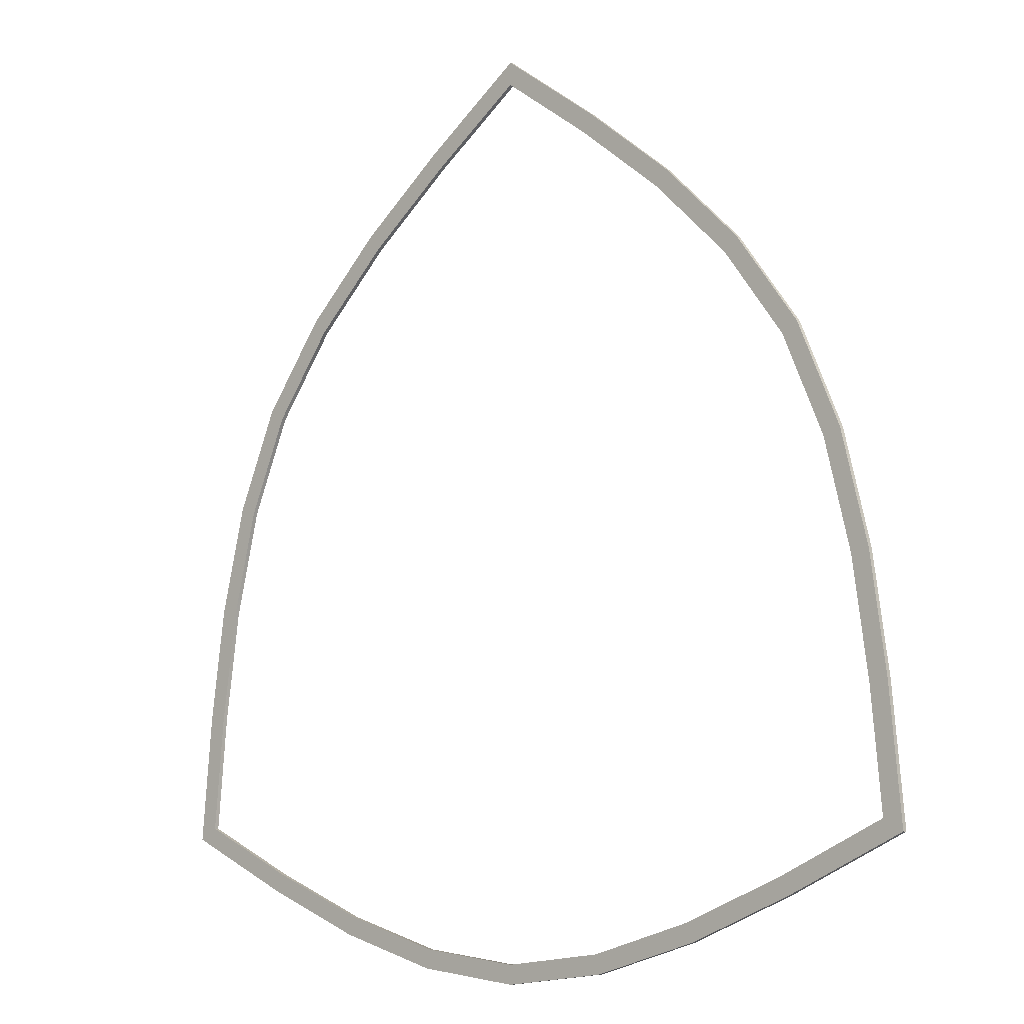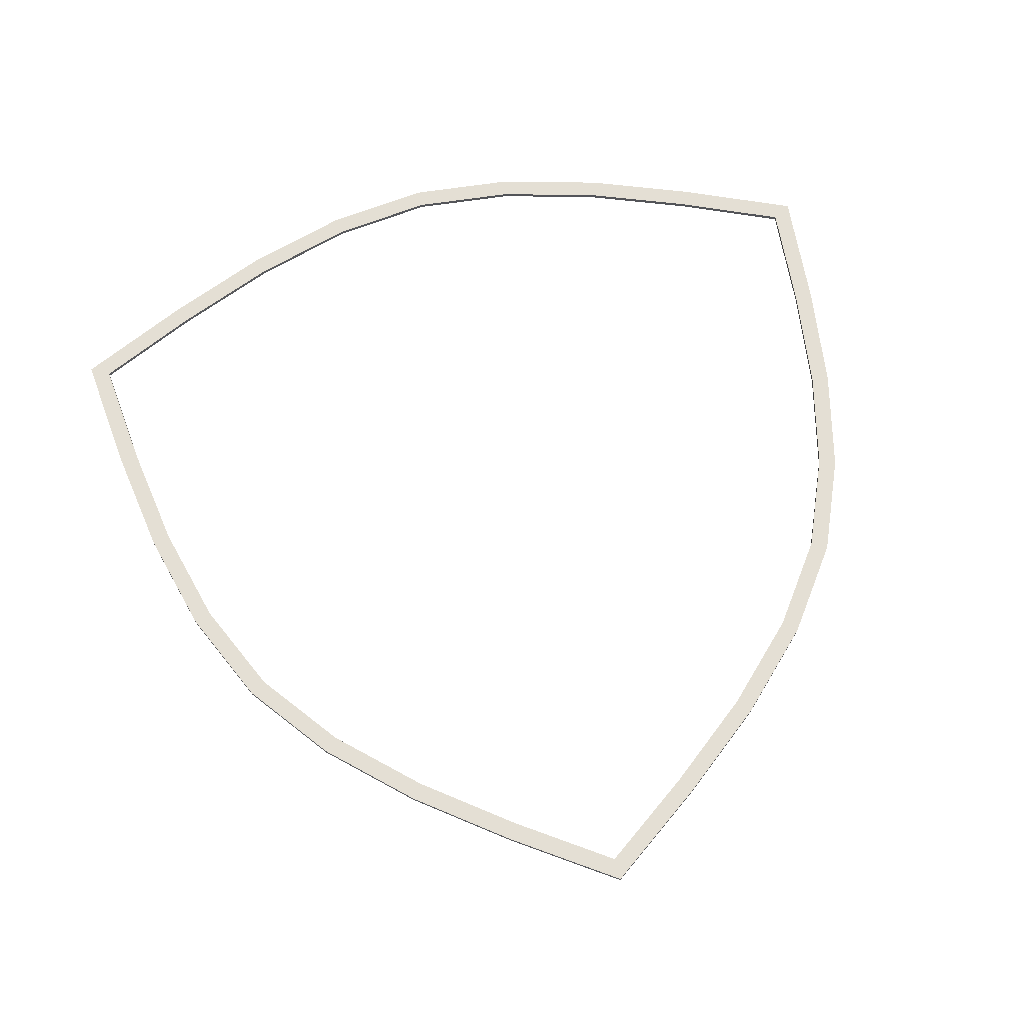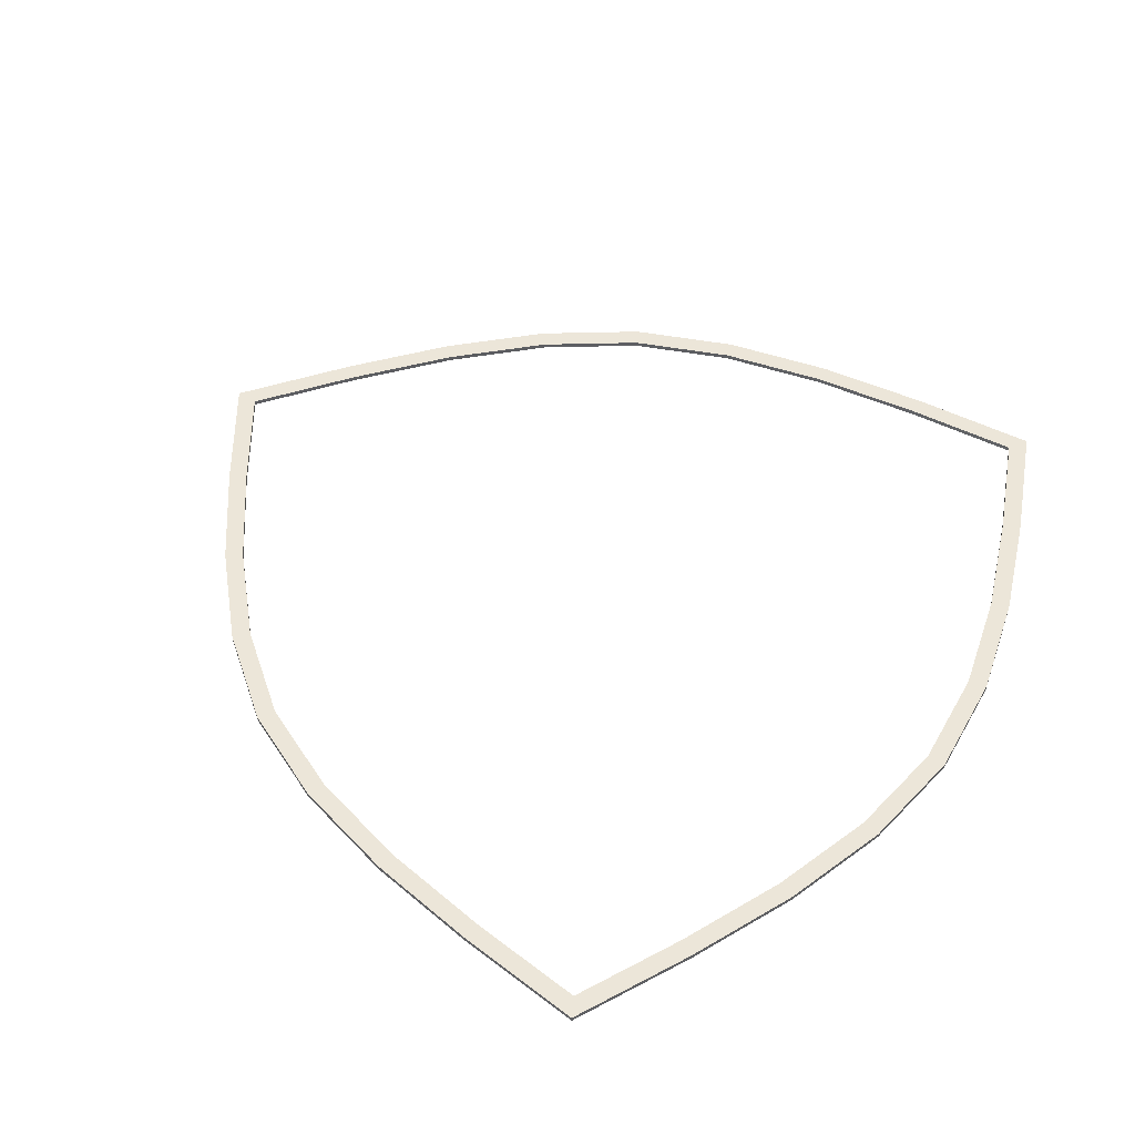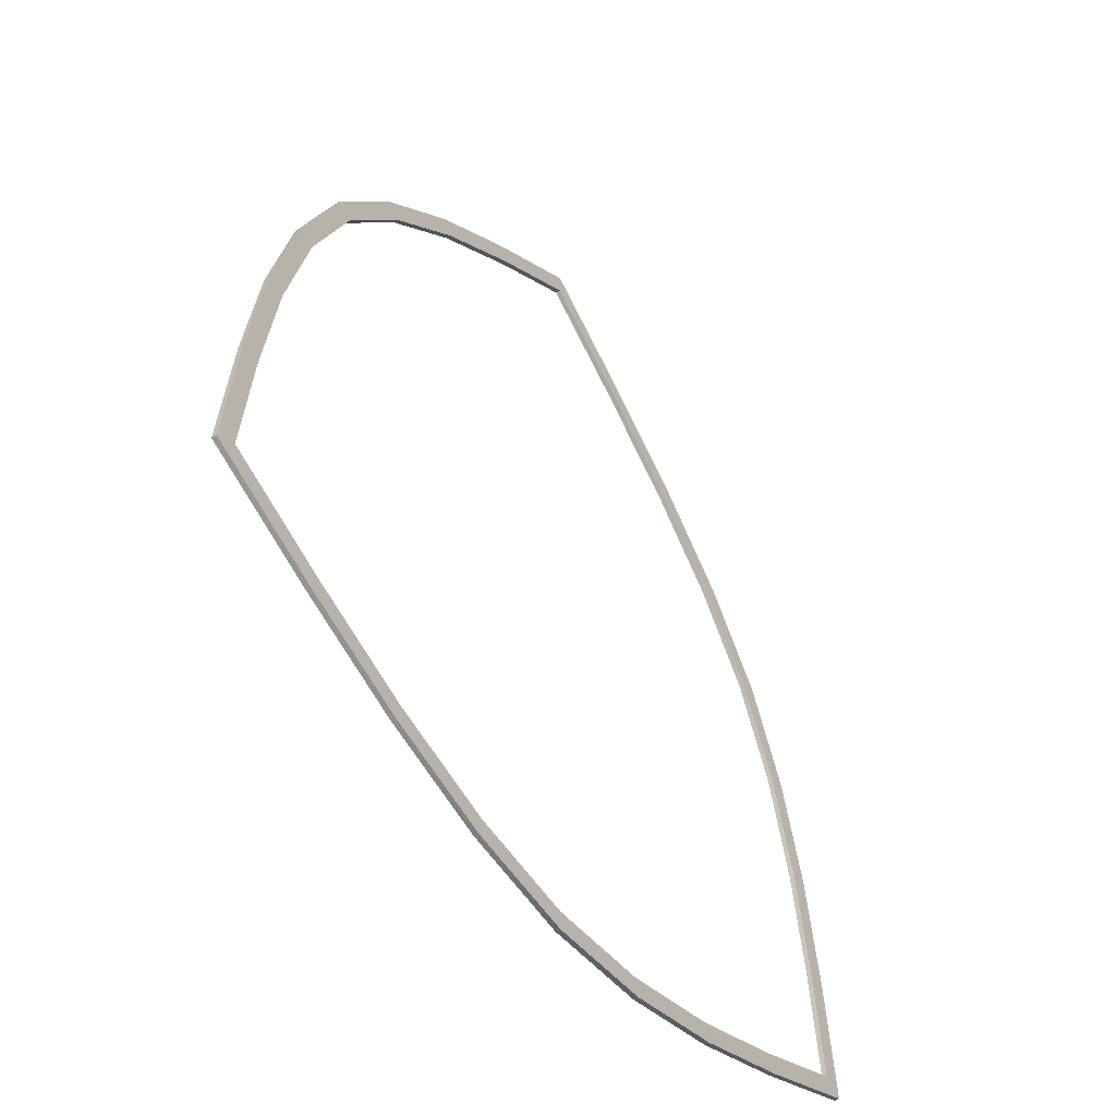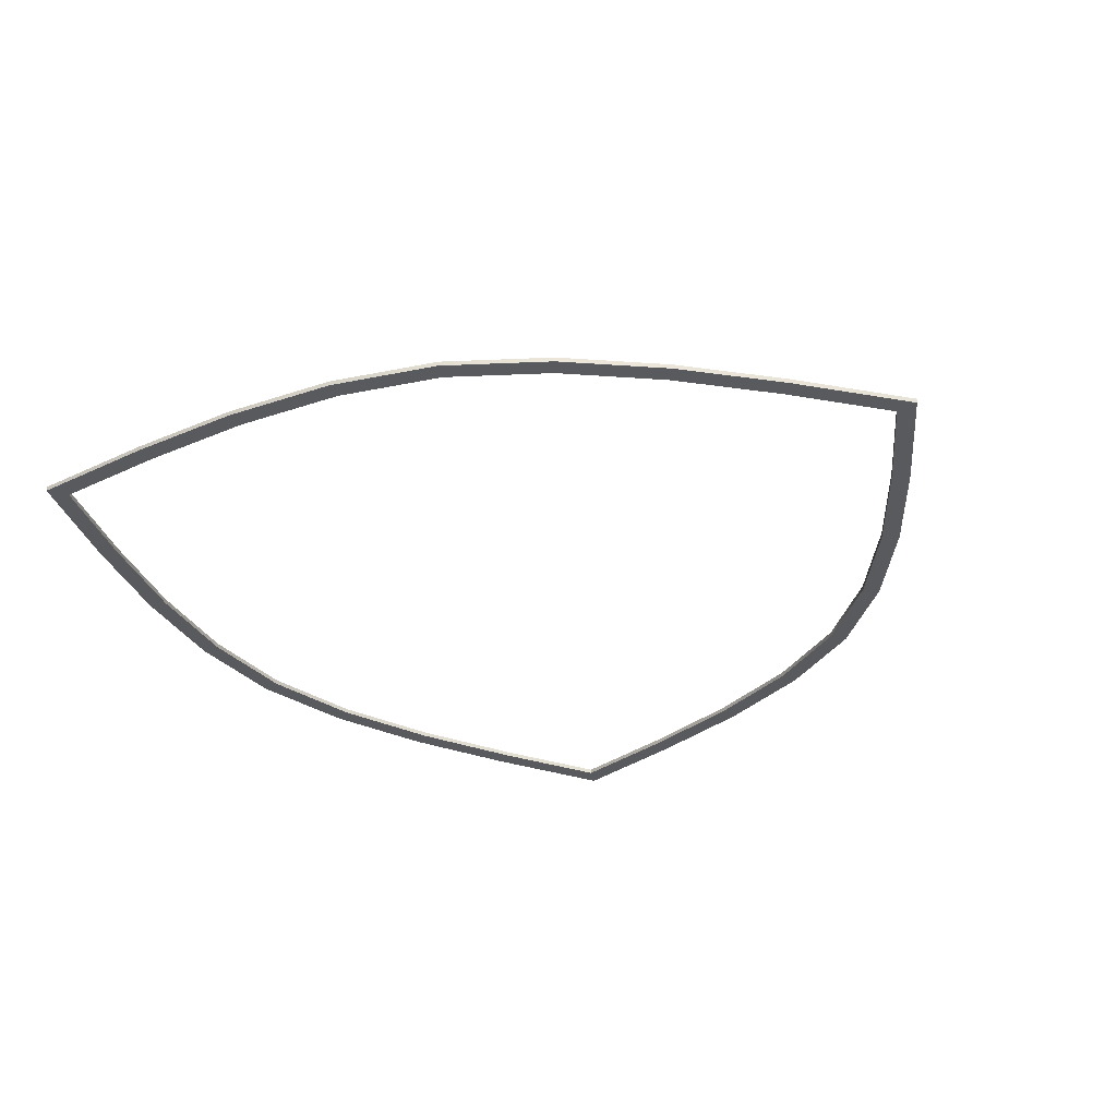
<metadata>
{"format":"obj","ext":"obj","renderer":"f3d","projection":"perspective","resolution":1024,"background":"white","views":[{"elev":-8.1,"azim":-138.3,"up":"+Y"},{"elev":66.3,"azim":164.9,"up":"+Z"},{"elev":49.0,"azim":-55.1,"up":"+Z"},{"elev":-51.0,"azim":124.1,"up":"+Y"},{"elev":-31.5,"azim":130.1,"up":"+Z"}]}
</metadata>
<code>
g InflatedTriangle-Sill
v -9.972e-07 18.4 0.1733
v -3.906 15.62 1.093e-07
v -8.878e-07 18.4 0
v -3.906 15.62 0.1733
v -7.287 12.96 0.1733
v -7.287 12.96 1.177e-07
v -10.3 10.04 0.1733
v -10.3 10.04 3.364e-08
v -12.74 6.747 0.1733
v -12.74 6.747 -2.523e-08
v -14.37 2.987 0.1733
v -14.37 2.987 6.727e-08
v -15.39 -1.08 0.1733
v -15.39 -1.08 3.364e-08
v -16.01 -5.339 0.1733
v -16.01 -5.339 1.682e-08
v -16.46 -10.11 0.1733
v -16.46 -10.11 -1.261e-07
v -12.1 -12.1 0.1733
v -16.46 -10.11 -1.261e-07
v -16.46 -10.11 0.1733
v -12.1 -12.1 -1.682e-07
v -8.104 -13.7 0.1733
v -8.104 -13.7 -2.018e-07
v -4.073 -14.85 0.1733
v -4.073 -14.85 -1.598e-07
v 7.411e-07 -15.32 0.1733
v 1.821e-06 -15.32 0
v 4.073 -14.85 0.1733
v 4.073 -14.85 -1.682e-08
v 8.104 -13.7 0.1733
v 8.104 -13.7 -1.514e-07
v 12.1 -12.1 0.1733
v 12.1 -12.1 -1.261e-07
v 16.46 -10.11 0.1733
v 16.46 -10.11 1.682e-08
v 16.01 -5.339 0.1733
v 16.46 -10.11 1.682e-08
v 16.46 -10.11 0.1733
v 16.01 -5.339 1.682e-08
v 15.39 -1.08 0.1733
v 15.39 -1.08 1.682e-08
v 14.37 2.987 0.1733
v 14.37 2.987 3.364e-08
v 12.74 6.747 0.1733
v 12.74 6.747 6.727e-08
v 10.3 10.04 0.1733
v 10.3 10.04 0
v 7.287 12.96 0.1733
v 7.287 12.96 0
v 3.906 15.62 0.1733
v 3.906 15.62 0
v -9.972e-07 18.4 0.1733
v -8.878e-07 18.4 0
v -3.52 15.04 0
v -7.935e-07 17.55 0.1733
v -7.935e-07 17.55 0
v -3.52 15.04 0.1733
v -6.845 12.42 0.1733
v -6.845 12.42 0
v -9.782 9.579 0.1733
v -9.782 9.579 0
v -12.14 6.399 0.1733
v -12.14 6.399 0
v -13.71 2.771 0.1733
v -13.71 2.771 0
v -14.71 -1.194 0.1733
v -14.71 -1.194 0
v -15.31 -5.383 0.1733
v -15.31 -5.383 0
v -15.72 -9.685 0.1733
v -15.72 -9.685 0
v -15.72 -9.685 0
v -11.79 -11.48 0.1733
v -15.72 -9.685 0.1733
v -11.79 -11.48 0
v -7.861 -13.05 0.1733
v -7.861 -13.05 0
v -3.93 -14.17 0.1733
v -3.93 -14.17 0
v 6.849e-07 -14.62 0.1733
v 1.77e-06 -14.62 0
v 3.93 -14.17 0.1733
v 3.93 -14.17 0
v 7.861 -13.05 0.1733
v 7.861 -13.05 0
v 11.79 -11.48 0.1733
v 11.79 -11.48 0
v 15.72 -9.685 0.1733
v 15.72 -9.685 0
v 15.72 -9.685 0
v 15.31 -5.383 0.1733
v 15.72 -9.685 0.1733
v 15.31 -5.383 0
v 14.71 -1.194 0.1733
v 14.71 -1.194 0
v 13.71 2.771 0.1733
v 13.71 2.771 0
v 12.14 6.399 0.1733
v 12.14 6.399 0
v 9.782 9.579 0.1733
v 9.782 9.579 0
v 6.845 12.42 0.1733
v 6.845 12.42 0
v 3.52 15.04 0.1733
v 3.52 15.04 0
v -7.935e-07 17.55 0.1733
v -7.935e-07 17.55 0
v -10.3 10.04 0.1733
v -9.782 9.579 0.1733
v -12.14 6.399 0.1733
v -12.74 6.747 0.1733
v -7.287 12.96 0.1733
v -13.71 2.771 0.1733
v -6.845 12.42 0.1733
v -14.37 2.987 0.1733
v -3.906 15.62 0.1733
v -14.71 -1.194 0.1733
v -3.52 15.04 0.1733
v -15.39 -1.08 0.1733
v -9.972e-07 18.4 0.1733
v -15.31 -5.383 0.1733
v -7.935e-07 17.55 0.1733
v -16.01 -5.339 0.1733
v 3.906 15.62 0.1733
v -15.72 -9.685 0.1733
v 3.52 15.04 0.1733
v -16.46 -10.11 0.1733
v 7.287 12.96 0.1733
v -11.79 -11.48 0.1733
v 6.845 12.42 0.1733
v -12.1 -12.1 0.1733
v 10.3 10.04 0.1733
v -7.861 -13.05 0.1733
v 9.782 9.579 0.1733
v -8.104 -13.7 0.1733
v 12.74 6.747 0.1733
v -3.93 -14.17 0.1733
v 12.14 6.399 0.1733
v -4.073 -14.85 0.1733
v 14.37 2.987 0.1733
v 6.849e-07 -14.62 0.1733
v 13.71 2.771 0.1733
v 7.411e-07 -15.32 0.1733
v 15.39 -1.08 0.1733
v 3.93 -14.17 0.1733
v 14.71 -1.194 0.1733
v 4.073 -14.85 0.1733
v 16.01 -5.339 0.1733
v 7.861 -13.05 0.1733
v 15.31 -5.383 0.1733
v 8.104 -13.7 0.1733
v 16.46 -10.11 0.1733
v 11.79 -11.48 0.1733
v 15.72 -9.685 0.1733
v 12.1 -12.1 0.1733
v -12.74 6.747 -2.523e-08
v -12.14 6.399 0
v -9.782 9.579 0
v -10.3 10.04 3.364e-08
v -14.37 2.987 6.727e-08
v -6.845 12.42 0
v -13.71 2.771 0
v -7.287 12.96 1.177e-07
v -15.39 -1.08 3.364e-08
v -3.52 15.04 0
v -14.71 -1.194 0
v -3.906 15.62 1.093e-07
v -16.01 -5.339 1.682e-08
v -7.935e-07 17.55 0
v -15.31 -5.383 0
v -8.878e-07 18.4 0
v -16.46 -10.11 -1.261e-07
v 3.52 15.04 0
v -15.72 -9.685 0
v 3.906 15.62 0
v -12.1 -12.1 -1.682e-07
v 6.845 12.42 0
v -11.79 -11.48 0
v 7.287 12.96 0
v -8.104 -13.7 -2.018e-07
v 9.782 9.579 0
v -7.861 -13.05 0
v 10.3 10.04 0
v -4.073 -14.85 -1.598e-07
v 12.14 6.399 0
v -3.93 -14.17 0
v 12.74 6.747 6.727e-08
v 1.821e-06 -15.32 0
v 13.71 2.771 0
v 1.77e-06 -14.62 0
v 14.37 2.987 3.364e-08
v 4.073 -14.85 -1.682e-08
v 14.71 -1.194 0
v 3.93 -14.17 0
v 15.39 -1.08 1.682e-08
v 8.104 -13.7 -1.514e-07
v 15.31 -5.383 0
v 7.861 -13.05 0
v 16.01 -5.339 1.682e-08
v 12.1 -12.1 -1.261e-07
v 15.72 -9.685 0
v 11.79 -11.48 0
v 16.46 -10.11 1.682e-08
g InflatedTriangle-Sill_0
f 3 2 1
f 2 4 1
f 4 2 5
f 2 6 5
f 5 6 7
f 6 8 7
f 7 8 9
f 8 10 9
f 9 10 11
f 10 12 11
f 11 12 13
f 12 14 13
f 13 14 15
f 14 16 15
f 15 16 17
f 16 18 17
f 21 20 19
f 20 22 19
f 19 22 23
f 22 24 23
f 23 24 25
f 24 26 25
f 25 26 27
f 26 28 27
f 27 28 29
f 28 30 29
f 29 30 31
f 30 32 31
f 31 32 33
f 32 34 33
f 33 34 35
f 34 36 35
f 39 38 37
f 38 40 37
f 37 40 41
f 40 42 41
f 41 42 43
f 42 44 43
f 43 44 45
f 44 46 45
f 45 46 47
f 46 48 47
f 47 48 49
f 48 50 49
f 49 50 51
f 50 52 51
f 51 52 53
f 52 54 53
f 57 56 55
f 56 58 55
f 58 59 55
f 59 60 55
f 59 61 60
f 61 62 60
f 61 63 62
f 63 64 62
f 63 65 64
f 65 66 64
f 65 67 66
f 67 68 66
f 67 69 68
f 69 70 68
f 69 71 70
f 71 72 70
f 75 74 73
f 74 76 73
f 74 77 76
f 77 78 76
f 77 79 78
f 79 80 78
f 79 81 80
f 81 82 80
f 81 83 82
f 83 84 82
f 83 85 84
f 85 86 84
f 85 87 86
f 87 88 86
f 87 89 88
f 89 90 88
f 93 92 91
f 92 94 91
f 92 95 94
f 95 96 94
f 95 97 96
f 97 98 96
f 97 99 98
f 99 100 98
f 99 101 100
f 101 102 100
f 101 103 102
f 103 104 102
f 103 105 104
f 105 106 104
f 105 107 106
f 107 108 106
f 111 110 109
f 112 111 109
f 109 110 113
f 114 111 112
f 110 115 113
f 116 114 112
f 113 115 117
f 118 114 116
f 115 119 117
f 120 118 116
f 117 119 121
f 122 118 120
f 119 123 121
f 124 122 120
f 121 123 125
f 126 122 124
f 123 127 125
f 128 126 124
f 125 127 129
f 130 126 128
f 127 131 129
f 132 130 128
f 129 131 133
f 134 130 132
f 131 135 133
f 136 134 132
f 133 135 137
f 138 134 136
f 135 139 137
f 140 138 136
f 137 139 141
f 142 138 140
f 139 143 141
f 144 142 140
f 141 143 145
f 146 142 144
f 143 147 145
f 148 146 144
f 145 147 149
f 150 146 148
f 147 151 149
f 152 150 148
f 149 151 153
f 154 150 152
f 151 155 153
f 156 154 152
f 153 155 156
f 155 154 156
f 159 158 157
f 160 159 157
f 157 158 161
f 162 159 160
f 158 163 161
f 164 162 160
f 161 163 165
f 166 162 164
f 163 167 165
f 168 166 164
f 165 167 169
f 170 166 168
f 167 171 169
f 172 170 168
f 169 171 173
f 174 170 172
f 171 175 173
f 176 174 172
f 173 175 177
f 178 174 176
f 175 179 177
f 180 178 176
f 177 179 181
f 182 178 180
f 179 183 181
f 184 182 180
f 181 183 185
f 186 182 184
f 183 187 185
f 188 186 184
f 185 187 189
f 190 186 188
f 187 191 189
f 192 190 188
f 189 191 193
f 194 190 192
f 191 195 193
f 196 194 192
f 193 195 197
f 198 194 196
f 195 199 197
f 200 198 196
f 197 199 201
f 202 198 200
f 199 203 201
f 204 202 200
f 201 203 204
f 203 202 204

</code>
